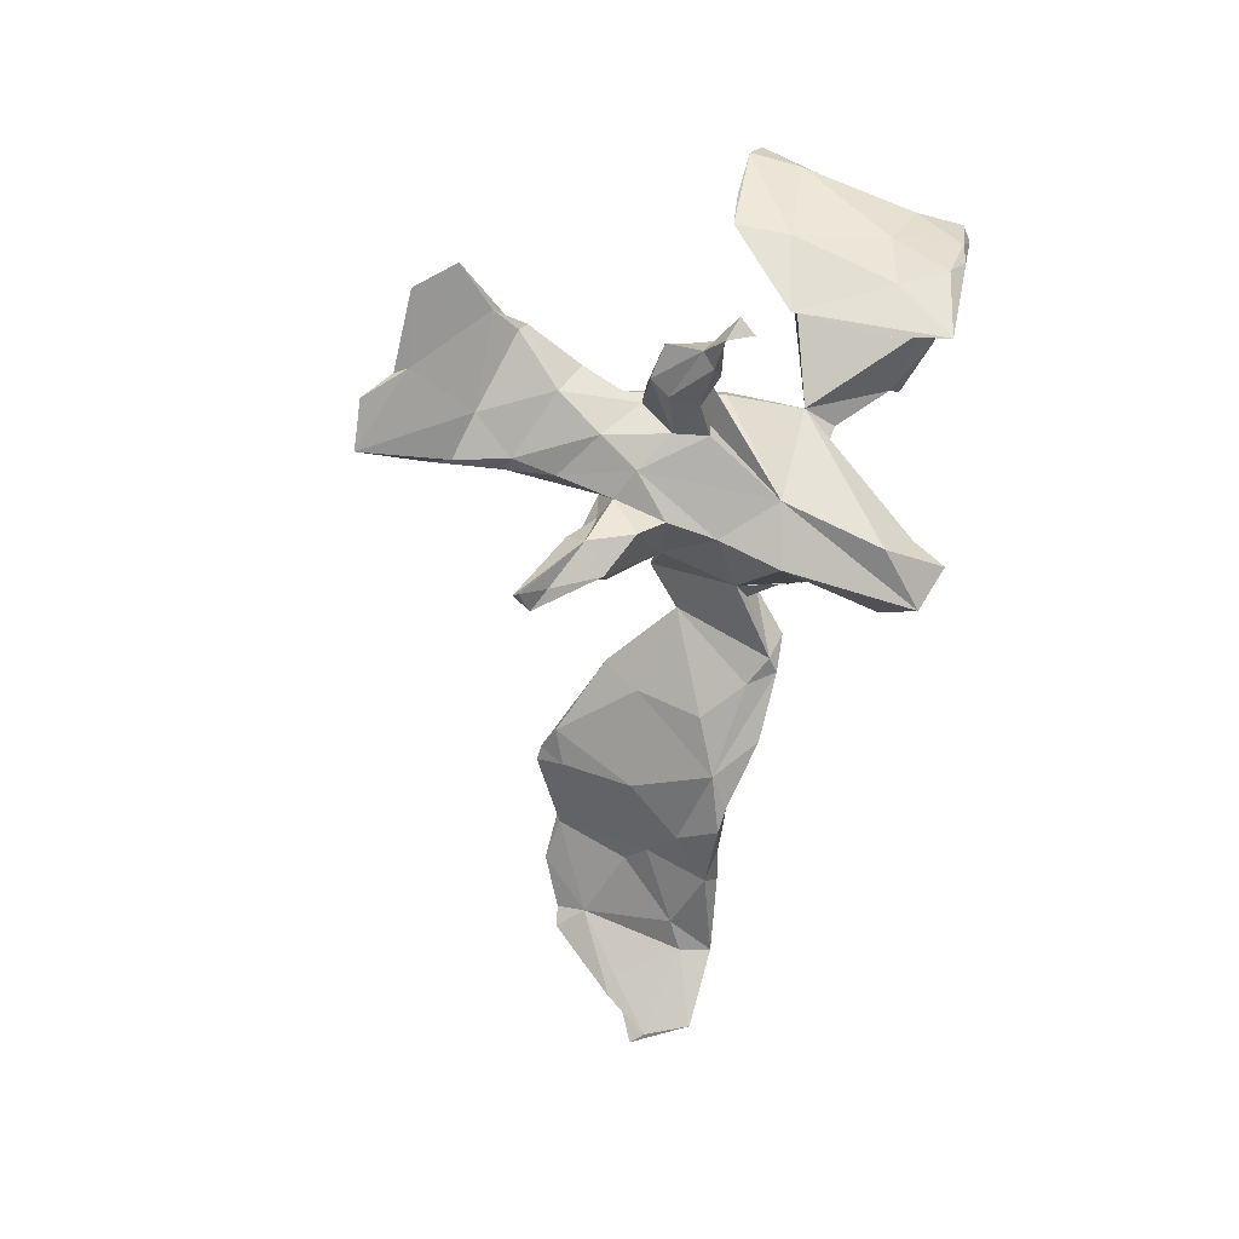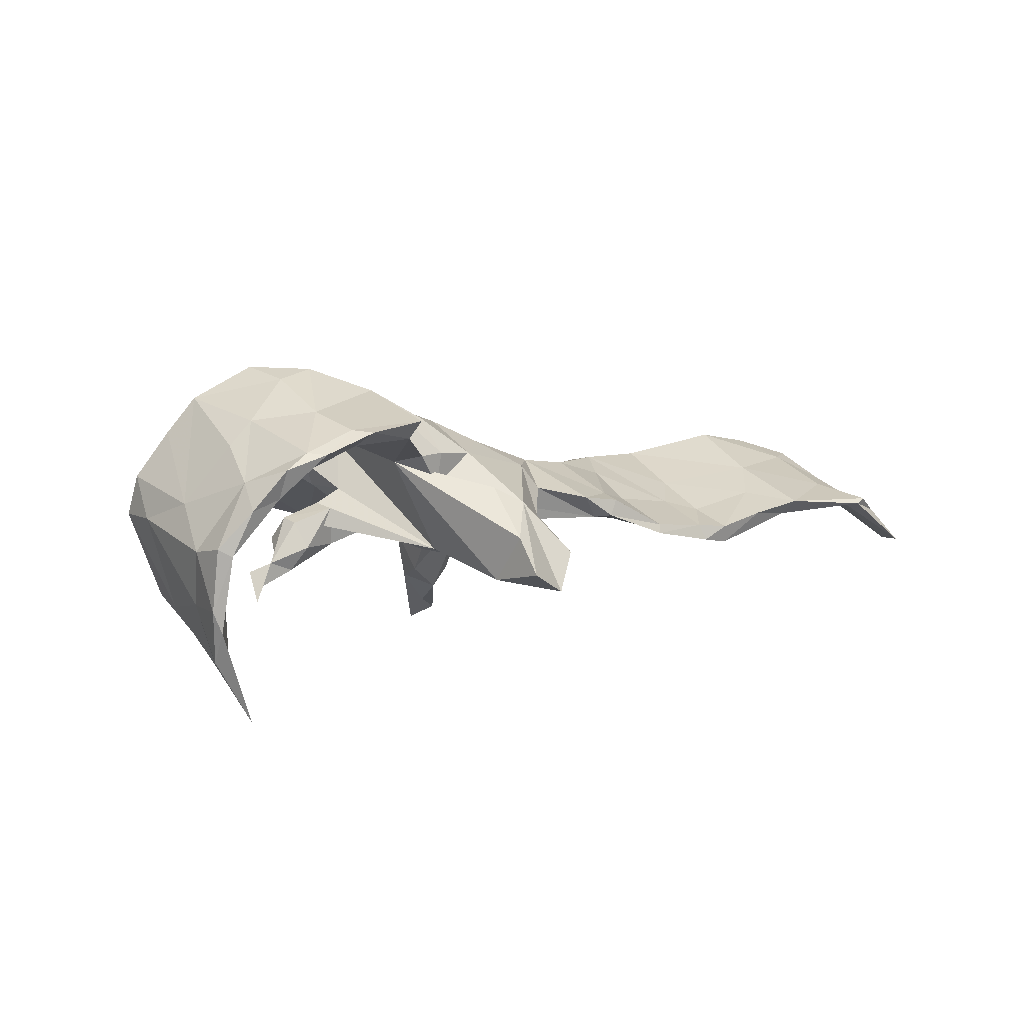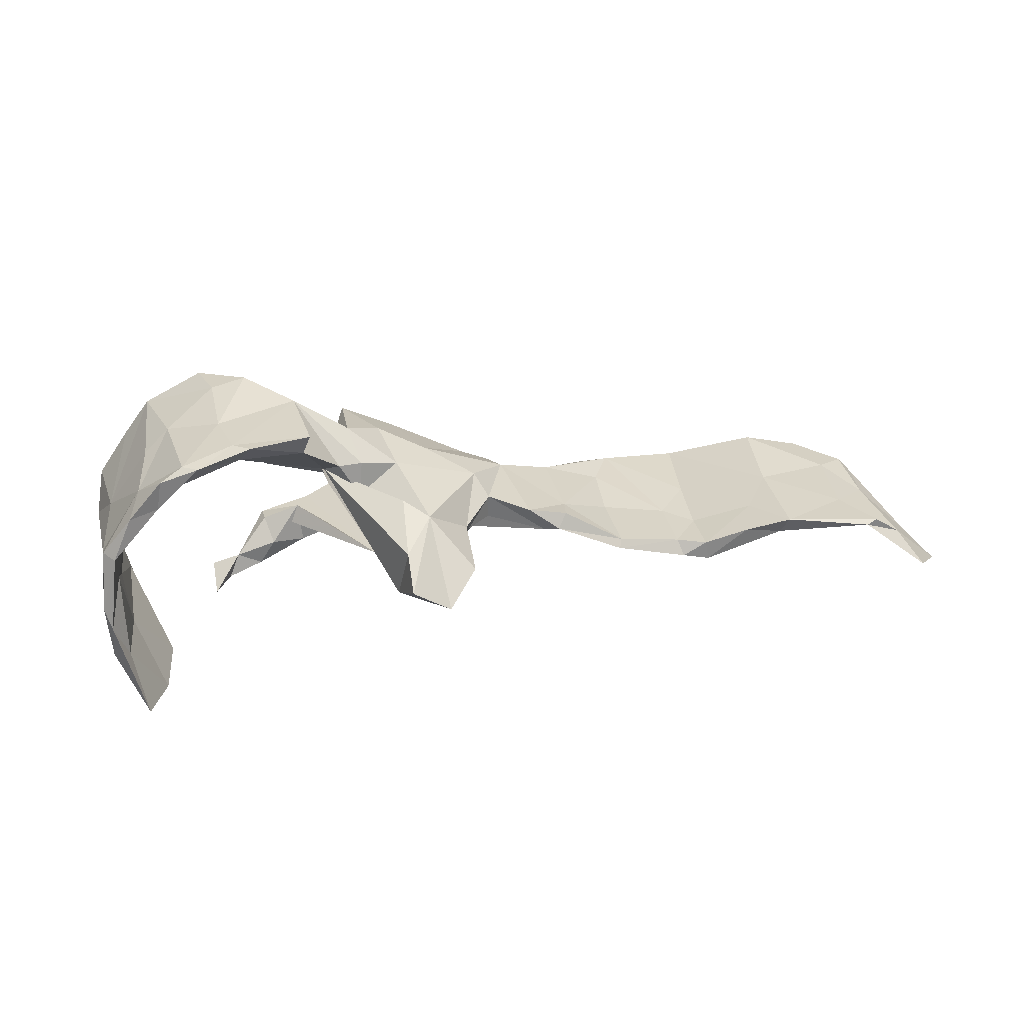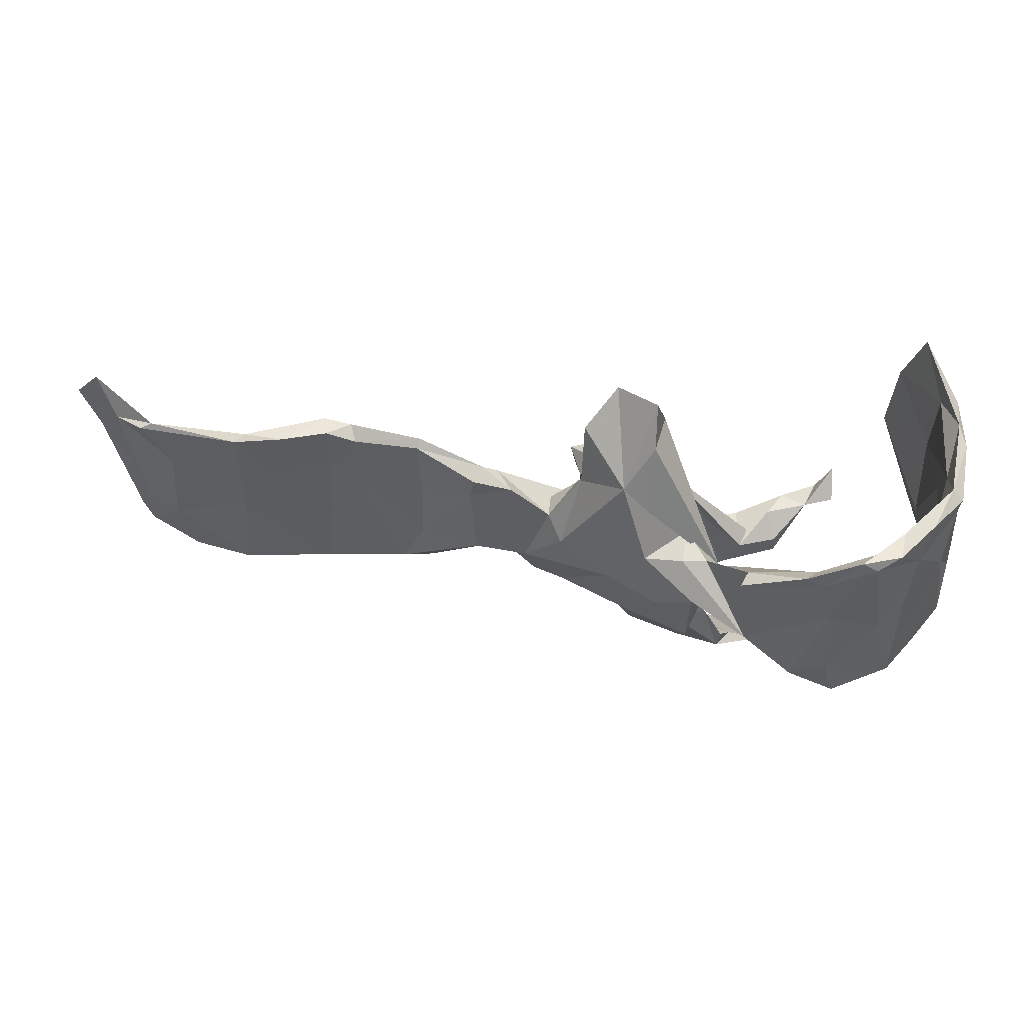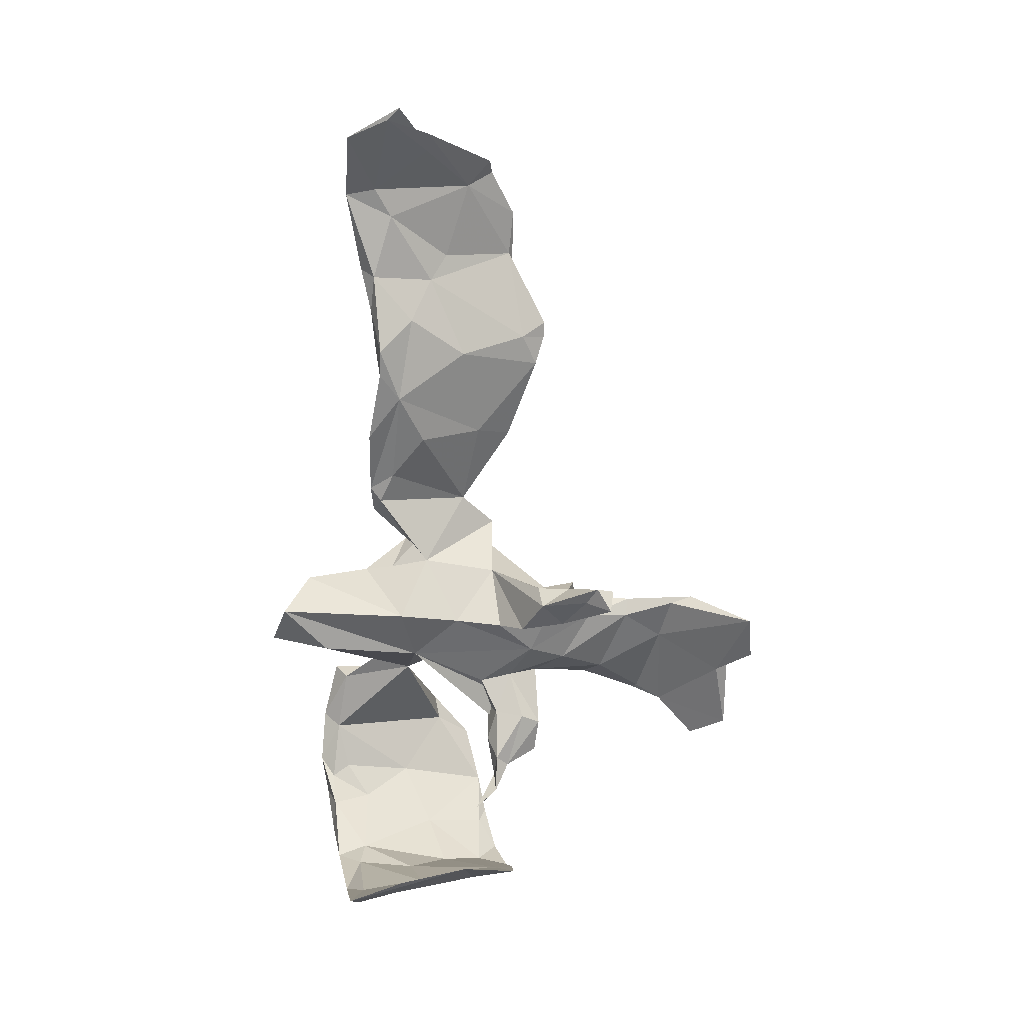
<metadata>
{"format":"obj","ext":"obj","renderer":"f3d","projection":"perspective","resolution":1024,"background":"white","views":[{"elev":-61.0,"azim":77.7,"up":"+Z"},{"elev":5.3,"azim":149.2,"up":"+Z"},{"elev":9.4,"azim":172.3,"up":"+Z"},{"elev":72.1,"azim":6.9,"up":"+Y"},{"elev":-72.3,"azim":-89.1,"up":"+Z"}]}
</metadata>
<code>
v 0.4815 0.2172 -0.0248
v 0.4845 0.2046 -0.1104
v 0.5002 -0.03842 0.05776
v 0.4649 0.2283 -0.03449
v 0.4413 0.2425 0.02599
v 0.4784 0.09007 0.02672
v 0.4995 -0.01095 0.01312
v 0.4872 0.1541 -0.03343
v 0.5031 0.008066 0.000736
v 0.4254 -0.002984 0.1691
v 0.4549 0.1845 -0.02041
v 0.4598 -0.02027 0.12
v 0.4591 -0.002271 -0.1298
v 0.4653 -0.01084 0.0904
v 0.4474 0.07633 0.05914
v 0.4233 0.1217 0.1068
v 0.4646 0.1023 -0.0783
v 0.475 0.1179 -0.111
v 0.4308 0.1908 0.06025
v 0.4624 0.1898 -0.06517
v 0.4015 0.2386 0.04013
v 0.4849 0.04861 -0.01559
v 0.3967 0.2548 0.08004
v 0.4013 0.184 0.0685
v 0.3664 0.2432 0.0753
v 0.5065 -0.05842 0.002425
v 0.4732 0.1818 -0.1828
v 0.4181 -0.008886 0.1663
v 0.4506 0.1746 -0.1835
v 0.4723 0.2069 -0.1398
v 0.3903 0.1188 0.1407
v 0.3537 0.2179 0.09
v 0.461 -0.04347 -0.09462
v 0.3095 0.06015 0.1929
v 0.3459 0.01225 0.2132
v 0.3659 0.2504 0.1018
v 0.474 -0.06885 -0.06584
v 0.3785 0.1195 0.1254
v 0.3432 0.2651 0.09925
v 0.2855 0.2337 0.1082
v 0.3253 0.0753 0.1965
v 0.3151 0.1702 0.1532
v 0.2945 0.24 0.1303
v 0.2772 0.06717 0.2104
v 0.4543 -0.07171 -0.12
v 0.2697 0.2587 0.1268
v 0.1611 0.1057 0.07498
v 0.4494 0.1233 -0.1971
v 0.2046 0.1201 0.1799
v 0.4235 0.1888 -0.269
v 0.3966 0.006217 -0.2176
v 0.1849 0.2359 0.1398
v 0.4507 0.08005 -0.1545
v 0.1941 0.2171 0.1145
v 0.401 0.1049 -0.2525
v 0.3272 -0.01399 -0.1341
v 0.3313 -0.03177 -0.09073
v 0.2928 -0.04191 -0.08076
v 0.3058 -0.04508 -0.1155
v 0.1263 0.1231 0.1385
v 0.2768 -0.3803 0.04291
v 0.2539 -0.07898 -0.01721
v 0.2617 -0.1097 -0.05083
v 0.237 -0.03214 -0.0598
v 0.2505 -0.04899 -0.02287
v 0.2746 -0.0647 -0.08358
v 0.1284 0.009703 0.1564
v 0.1403 0.1533 0.08512
v 0.2427 -0.4333 0.009842
v 0.2553 -0.4009 0.04073
v 0.1983 -0.3024 0.08432
v 0.1991 -0.0323 -0.001721
v 0.1905 -0.04761 -0.05741
v 0.1376 0.006182 0.124
v 0.1069 0.1502 0.08899
v 0.08348 0.08495 -0.05904
v 0.1827 -0.1149 -0.000501
v 0.2575 -0.04736 -0.09391
v 0.1097 0.1409 0.04044
v 0.212 -0.1176 -0.05236
v 0.0542 0.1358 0.08674
v 0.1236 -0.1592 0.08915
v 0.1966 -0.09037 -0.06378
v 0.2011 -0.2773 0.07275
v 0.1656 -0.1969 0.05804
v 0.07668 0.06893 0.1305
v 0.04988 0.2042 0.03977
v 0.1464 -0.1134 0.0201
v 0.01276 0.2241 0.01832
v 0.04897 -0.01068 0.1261
v 0.0593 0.2273 -0.09172
v 0.04894 0.2753 -0.02725
v 0.1406 -0.223 0.01941
v 0.2176 -0.326 0.05558
v 0.1342 -0.07055 -0.03023
v 0.04473 0.3135 -0.07709
v 0.143 -0.02344 -0.03448
v 0.1956 -0.2879 0.06186
v 0.1083 -0.1599 -0.01925
v 0.08221 -0.1063 -0.05022
v 0.05361 -0.3297 0.04552
v 0.005552 0.07092 0.09945
v 0.1288 -0.4358 -0.002631
v 0.06184 -0.2452 0.0598
v 0.1345 -0.3413 0.06334
v 0.003774 0.1024 -0.09678
v 0.01993 0.01367 -0.07727
v -0.0112 0.2896 -0.1061
v 0.03097 -0.2183 0.05478
v 0.04269 -0.2653 -0.003209
v -0.06179 -0.03659 0.0788
v -0.05061 0.2531 -0.05506
v 0.08729 -0.3227 0.01954
v 0.1407 -0.4179 -0.00636
v 0.1022 -0.4712 -0.03978
v 0.03537 -0.4661 -0.05926
v -0.04772 0.1637 -0.008351
v 0.007447 -0.141 0.01538
v 0.03708 -0.1278 -0.05183
v -0.06784 0.08522 0.06082
v -0.05556 0.1197 -0.01921
v 0.03638 -0.2042 -0.01545
v 0.01865 -0.2699 0.01051
v 0.02304 -0.09313 -0.1116
v 0.003747 -0.1423 -0.04904
v 0.02984 -0.05651 -0.07589
v 0.008399 -0.1574 -0.128
v -0.06694 0.06286 -0.02455
v 0.02318 -0.3411 -0.001377
v -0.08904 0.09843 0.02661
v -0.1183 0.01274 0.06329
v 0.01272 -0.3744 0.000613
v -0.008419 -0.1792 -0.09447
v -0.02855 -0.1259 -0.1457
v -0.04449 -0.0446 -0.01487
v -0.104 -0.04529 0.06488
v -0.04822 -0.1197 -0.1158
v -0.08934 0.08499 -0.005529
v 0.0396 -0.4242 -0.01853
v -0.2038 0.1091 0.01417
v -0.05067 -0.1754 -0.09656
v -0.1527 0.002482 0.0454
v -0.1449 0.1488 0.01269
v -0.05164 -0.1676 -0.1317
v -0.06291 -0.2359 -0.1769
v -0.169 0.1347 -0.01939
v -0.1898 0.1503 -0.01664
v -0.1918 0.000838 0.05603
v -0.04206 -0.231 -0.21
v -0.04444 -0.1942 -0.1769
v -0.2607 -0.07409 0.05402
v -0.2004 0.147 0.006599
v -0.2876 0.1407 -0.03648
v -0.07251 -0.2112 -0.1926
v -0.2129 0.113 -0.02448
v -0.2737 0.0615 -0.03222
v -0.3041 -0.08959 0.05612
v -0.2847 0.1466 -0.04951
v -0.2769 -0.02607 0.03467
v -0.2761 -0.02592 0.01371
v -0.2788 0.04827 -0.002074
v -0.3797 0.1194 -0.04355
v -0.3735 0.03479 -0.01221
v -0.3484 0.09606 -0.05908
v -0.411 -0.005991 -0.02043
v -0.3891 0.1249 -0.06727
v -0.4177 -0.03009 0.01186
v -0.38 -0.1208 0.04118
v -0.4271 -0.101 0.02886
v -0.4223 0.1307 -0.04712
v -0.4185 0.05872 -0.02499
v -0.4206 -0.1345 0.05617
v -0.4842 0.1379 -0.02747
v -0.4279 0.1222 -0.07298
v -0.4709 0.07363 -0.03937
v -0.5031 0.07924 0.000531
v -0.5406 -0.08529 0.08733
v -0.5482 0.1522 -0.01048
v -0.5268 0.04347 0.001779
v -0.5388 0.1311 -0.03165
v -0.6662 0.1703 -0.01813
v -0.5394 0.02464 0.03676
v -0.5616 0.01894 0.02325
v -0.5543 -0.08017 0.07594
v -0.6308 0.1018 -0.01604
v -0.62 -0.08799 0.07505
v -0.6466 -0.01651 0.04883
v -0.6817 0.1655 -0.01072
v -0.6419 0.09705 0.01003
v -0.6878 -0.0556 0.05228
v -0.674 0.1252 -0.02069
v -0.6982 0.02849 0.01327
v -0.6707 -0.01835 0.02933
v -0.7249 0.1371 -0.03392
v -0.766 0.05668 -0.05
v -0.7329 0.04196 -0.03185
v -0.7609 0.1591 -0.08336
v -0.7082 -0.05327 0.03166
v -0.7608 0.03851 -0.04755
v -0.7864 0.09719 -0.08756
v -0.8042 0.07932 -0.08885
v -0.444 -0.136 0.05757
f 184 179 169
f 165 169 179
f 202 184 169
f 183 179 184
f 193 183 184
f 185 179 183
f 178 176 173
f 170 173 176
f 180 178 173
f 182 176 178
f 167 176 182
f 189 182 178
f 185 180 179
f 175 179 180
f 181 180 185
f 193 185 183
f 180 173 174
f 170 174 173
f 175 180 174
f 181 178 180
f 188 178 181
f 191 181 185
f 193 191 185
f 196 191 193
f 192 187 189
f 182 189 187
f 194 192 189
f 190 187 192
f 188 194 189
f 195 192 194
f 177 182 187
f 186 187 190
f 198 190 192
f 190 198 193
f 199 193 198
f 186 190 193
f 186 193 184
f 177 186 184
f 172 182 177
f 186 177 187
f 199 196 193
f 200 191 196
f 142 136 131
f 111 131 136
f 148 142 131
f 128 136 142
f 197 194 181
f 188 181 194
f 191 197 181
f 201 194 197
f 200 197 191
f 201 195 194
f 200 195 201
f 201 197 200
f 178 188 189
f 199 195 200
f 198 192 195
f 128 142 146
f 155 146 142
f 131 102 120
f 81 120 102
f 130 131 120
f 111 102 131
f 90 102 111
f 102 90 86
f 67 86 90
f 81 102 86
f 60 81 86
f 47 49 60
f 75 60 49
f 47 40 34
f 38 34 40
f 44 47 34
f 54 40 47
f 44 41 42
f 31 42 41
f 49 44 42
f 35 41 44
f 165 160 168
f 151 168 160
f 169 165 168
f 164 160 165
f 159 157 148
f 151 148 157
f 140 159 148
f 163 157 159
f 142 151 160
f 156 142 160
f 148 151 142
f 135 136 128
f 118 90 111
f 90 118 67
f 82 67 118
f 60 86 67
f 135 118 111
f 146 138 128
f 121 128 138
f 130 138 146
f 43 42 36
f 31 36 42
f 39 43 36
f 49 42 43
f 121 138 130
f 143 130 146
f 46 39 40
f 25 40 39
f 54 46 40
f 43 39 46
f 47 92 87
f 89 87 92
f 96 89 92
f 41 10 31
f 16 31 10
f 35 10 41
f 34 38 28
f 15 28 38
f 35 34 28
f 28 10 35
f 82 74 67
f 47 67 74
f 76 74 82
f 104 82 118
f 135 111 136
f 32 38 40
f 107 135 128
f 19 36 31
f 24 38 32
f 79 68 47
f 54 47 68
f 49 68 75
f 79 75 68
f 81 75 79
f 117 128 121
f 117 121 130
f 40 25 32
f 24 32 25
f 89 81 79
f 60 75 81
f 87 79 47
f 89 79 87
f 120 81 89
f 91 92 47
f 106 128 117
f 36 23 39
f 21 39 23
f 19 23 36
f 21 25 39
f 112 117 89
f 120 89 117
f 106 117 112
f 108 106 112
f 91 96 92
f 108 112 89
f 96 108 89
f 101 82 104
f 109 104 118
f 67 47 60
f 47 44 49
f 157 168 151
f 172 168 157
f 33 22 17
f 11 17 22
f 53 33 17
f 7 22 33
f 83 78 66
f 59 66 78
f 80 83 66
f 73 78 83
f 64 58 78
f 59 78 58
f 73 64 78
f 65 58 64
f 57 66 59
f 62 66 58
f 57 58 66
f 65 62 58
f 63 66 62
f 56 58 57
f 154 145 144
f 133 144 145
f 134 154 144
f 149 145 154
f 150 127 149
f 145 149 127
f 154 150 149
f 134 127 150
f 133 145 127
f 141 144 133
f 125 133 127
f 154 134 150
f 124 127 134
f 63 80 66
f 95 83 80
f 77 80 63
f 77 63 62
f 3 26 9
f 13 9 26
f 6 3 9
f 7 26 3
f 72 64 73
f 137 134 144
f 88 80 77
f 24 21 11
f 4 11 21
f 15 24 11
f 25 21 24
f 107 106 76
f 108 76 106
f 76 91 47
f 22 15 11
f 38 24 15
f 135 107 126
f 100 126 107
f 128 106 107
f 107 76 100
f 97 100 76
f 16 6 19
f 8 19 6
f 31 16 19
f 10 6 16
f 118 135 137
f 134 137 135
f 141 118 137
f 124 135 126
f 119 126 100
f 95 100 97
f 72 97 76
f 62 72 76
f 72 62 65
f 64 72 65
f 28 15 14
f 7 14 15
f 12 28 14
f 12 6 10
f 119 118 125
f 141 125 118
f 122 118 119
f 127 119 125
f 76 88 77
f 62 76 77
f 82 88 76
f 12 3 6
f 14 3 12
f 28 12 10
f 100 122 119
f 123 118 122
f 99 122 100
f 110 123 122
f 109 118 123
f 99 110 122
f 129 123 110
f 101 109 123
f 88 82 85
f 71 85 82
f 88 85 93
f 84 93 85
f 99 88 93
f 71 84 85
f 98 93 84
f 101 104 109
f 199 200 196
f 47 74 76
f 5 23 19
f 1 5 19
f 21 23 5
f 4 21 5
f 91 76 108
f 96 91 108
f 71 82 101
f 94 84 71
f 132 101 123
f 105 71 101
f 70 71 105
f 139 105 101
f 51 13 45
f 26 45 13
f 33 51 45
f 48 13 51
f 37 45 26
f 37 33 45
f 53 51 33
f 30 2 27
f 18 27 2
f 50 30 27
f 4 2 30
f 8 18 2
f 48 27 18
f 29 53 20
f 17 20 53
f 30 29 20
f 55 53 29
f 50 27 48
f 13 48 18
f 166 174 170
f 162 166 170
f 164 174 166
f 171 162 170
f 158 166 162
f 153 158 162
f 164 166 158
f 165 179 175
f 164 175 174
f 165 175 164
f 176 171 170
f 167 171 176
f 163 162 171
f 161 162 163
f 167 163 171
f 153 162 161
f 159 161 163
f 157 163 167
f 202 172 177
f 167 182 172
f 157 167 172
f 172 169 168
f 177 184 202
f 169 172 202
f 1 2 4
f 20 4 30
f 5 1 4
f 8 2 1
f 8 6 9
f 18 8 9
f 59 56 57
f 59 58 56
f 13 18 9
f 20 17 11
f 4 20 11
f 19 8 1
f 50 29 30
f 70 69 61
f 94 61 69
f 71 70 61
f 103 69 70
f 116 115 139
f 103 139 115
f 132 116 139
f 114 115 116
f 51 50 48
f 55 50 51
f 55 29 50
f 116 132 129
f 123 129 132
f 113 116 129
f 101 132 139
f 114 116 113
f 110 113 129
f 94 114 113
f 69 114 94
f 98 94 113
f 139 103 105
f 70 105 103
f 103 114 69
f 71 61 94
f 7 15 22
f 124 134 135
f 119 127 124
f 119 124 126
f 95 97 73
f 72 73 97
f 83 95 73
f 99 100 95
f 133 125 141
f 98 84 94
f 93 98 113
f 110 93 113
f 99 93 110
f 95 88 99
f 88 95 80
f 144 141 137
f 3 14 7
f 7 37 26
f 164 158 147
f 153 147 158
f 155 164 147
f 152 147 153
f 49 52 54
f 46 54 52
f 68 49 54
f 43 46 52
f 140 153 161
f 159 140 161
f 152 153 140
f 164 155 156
f 142 156 155
f 160 164 156
f 146 155 147
f 143 152 140
f 143 147 152
f 143 146 147
f 131 143 140
f 131 130 143
f 130 120 117
f 49 43 52
f 131 140 148
f 44 34 35
f 53 55 51
f 114 103 115
f 198 195 199
f 37 7 33

</code>
